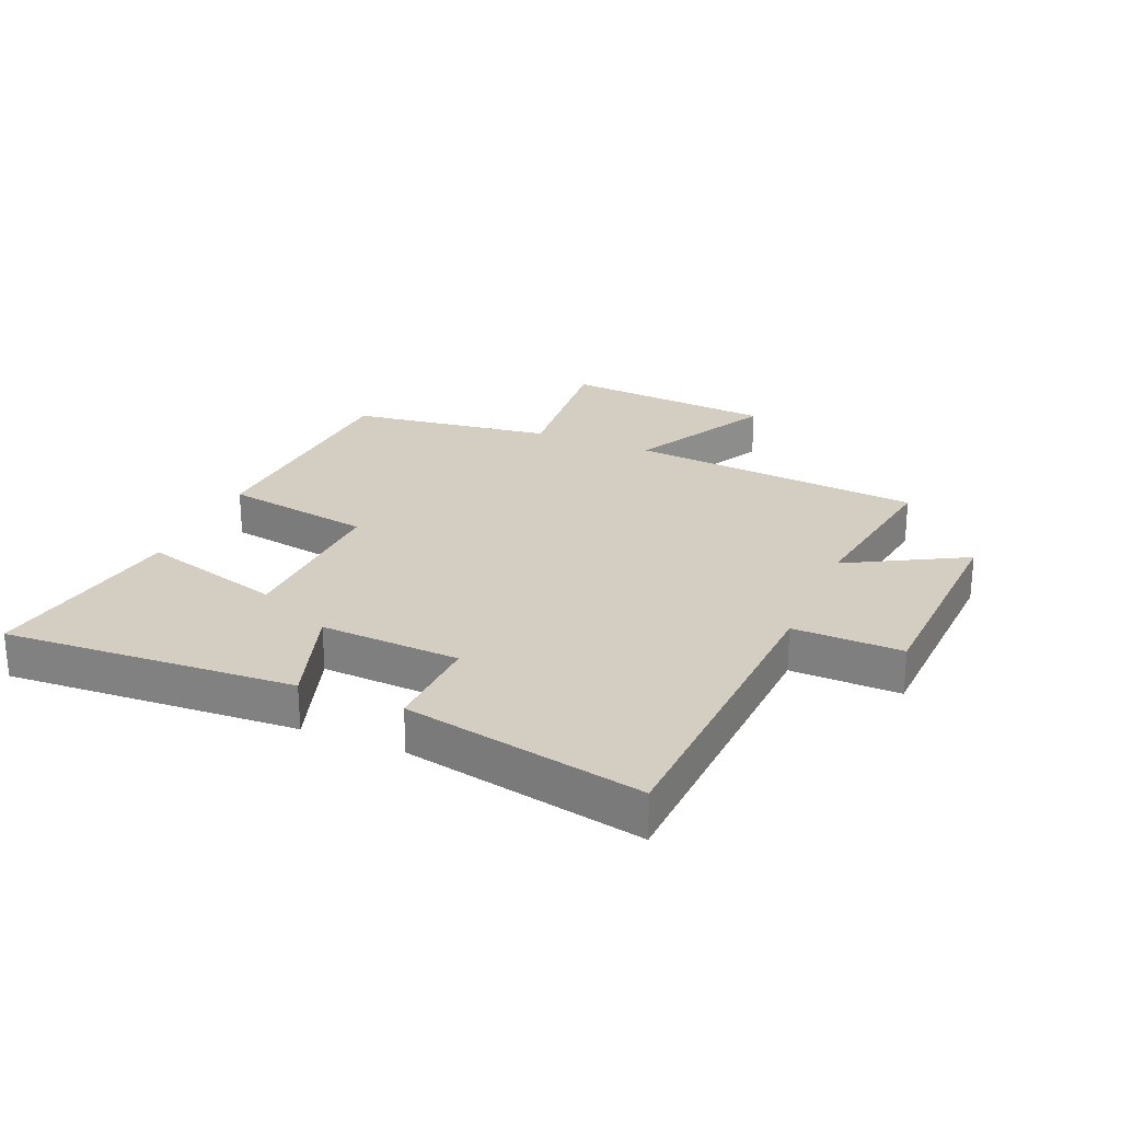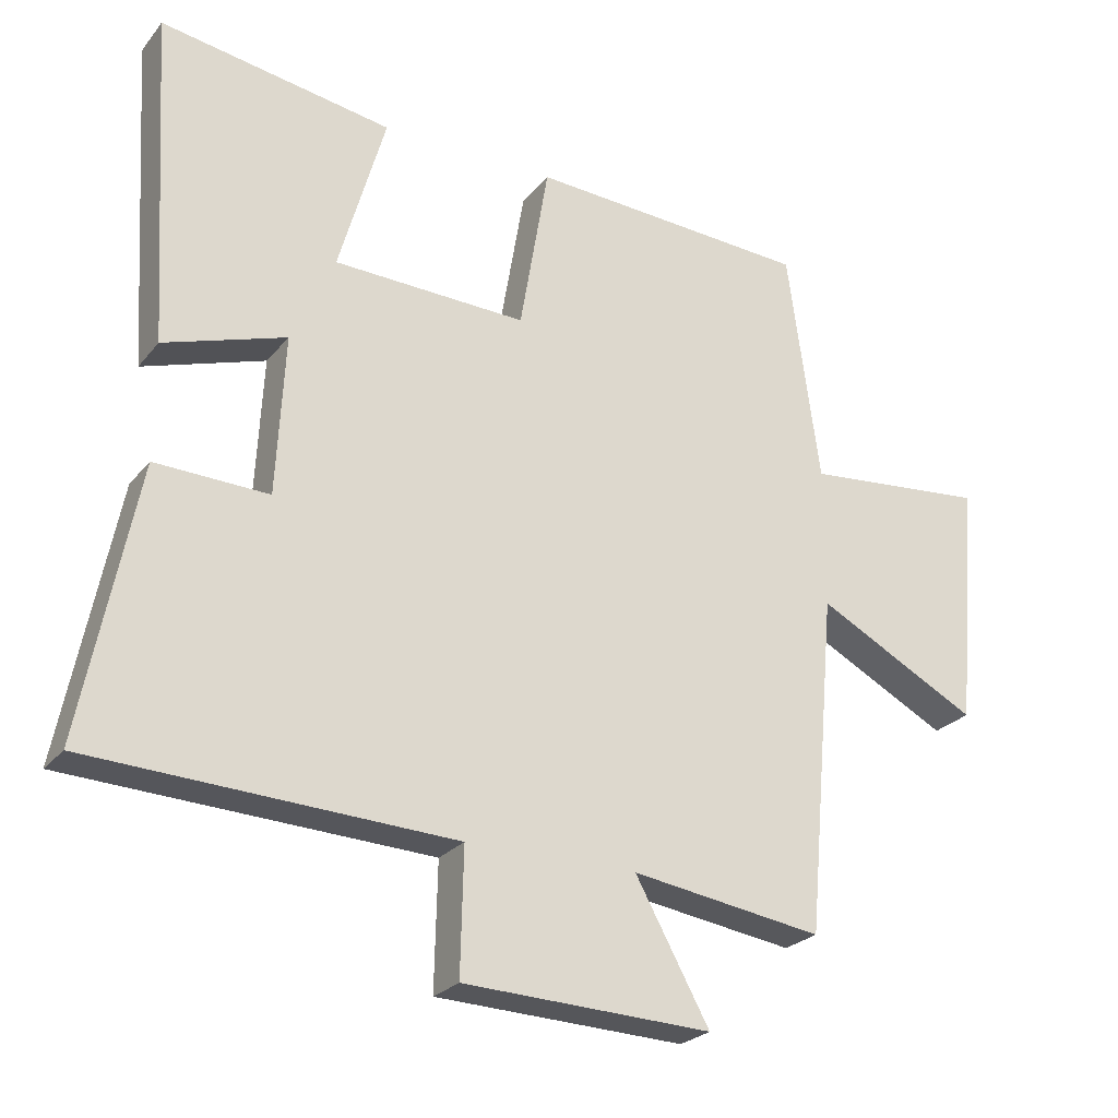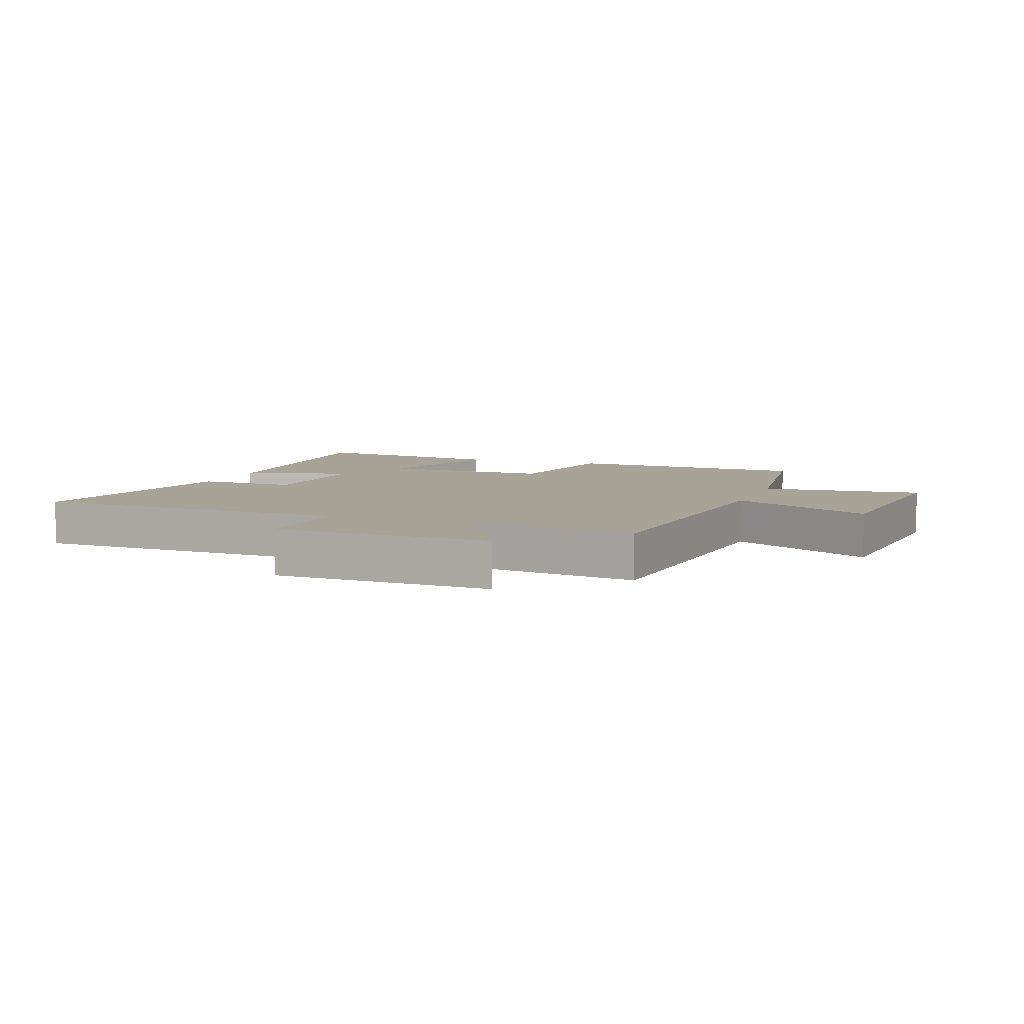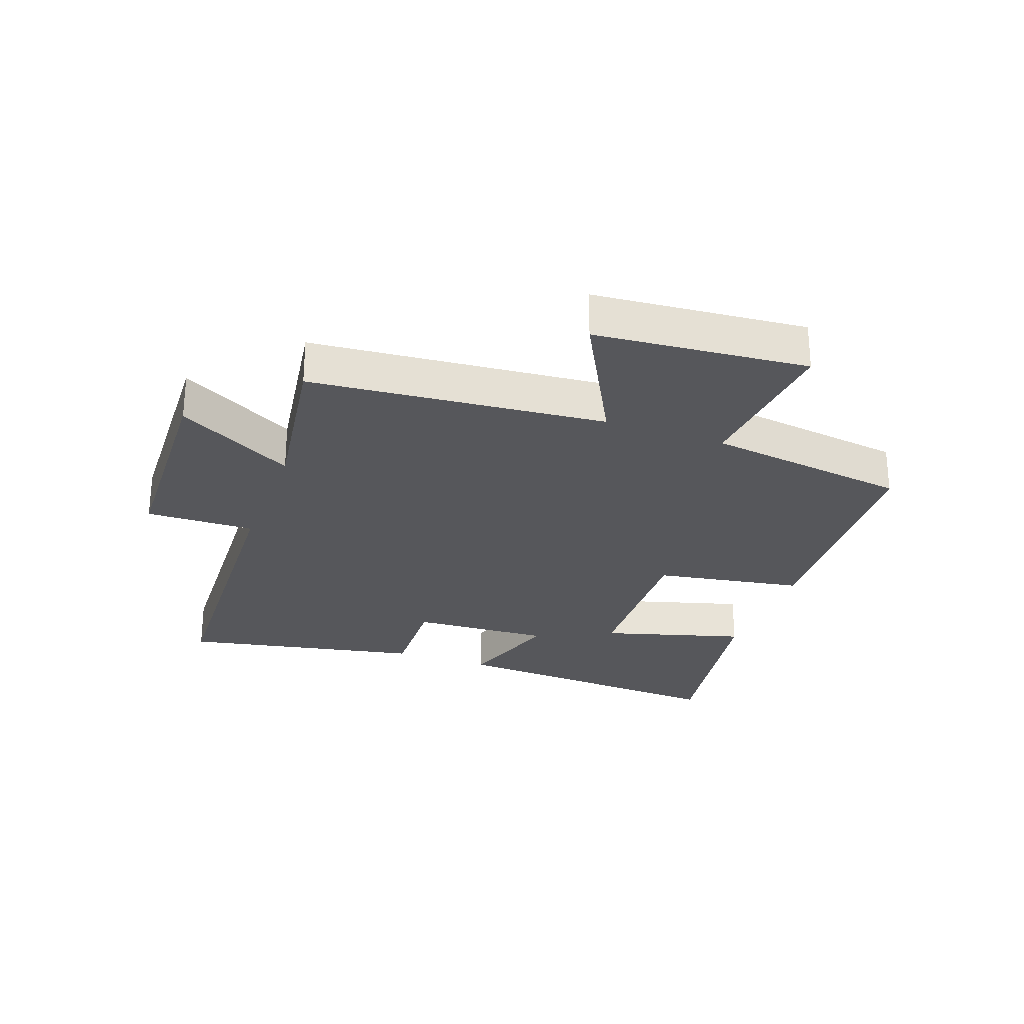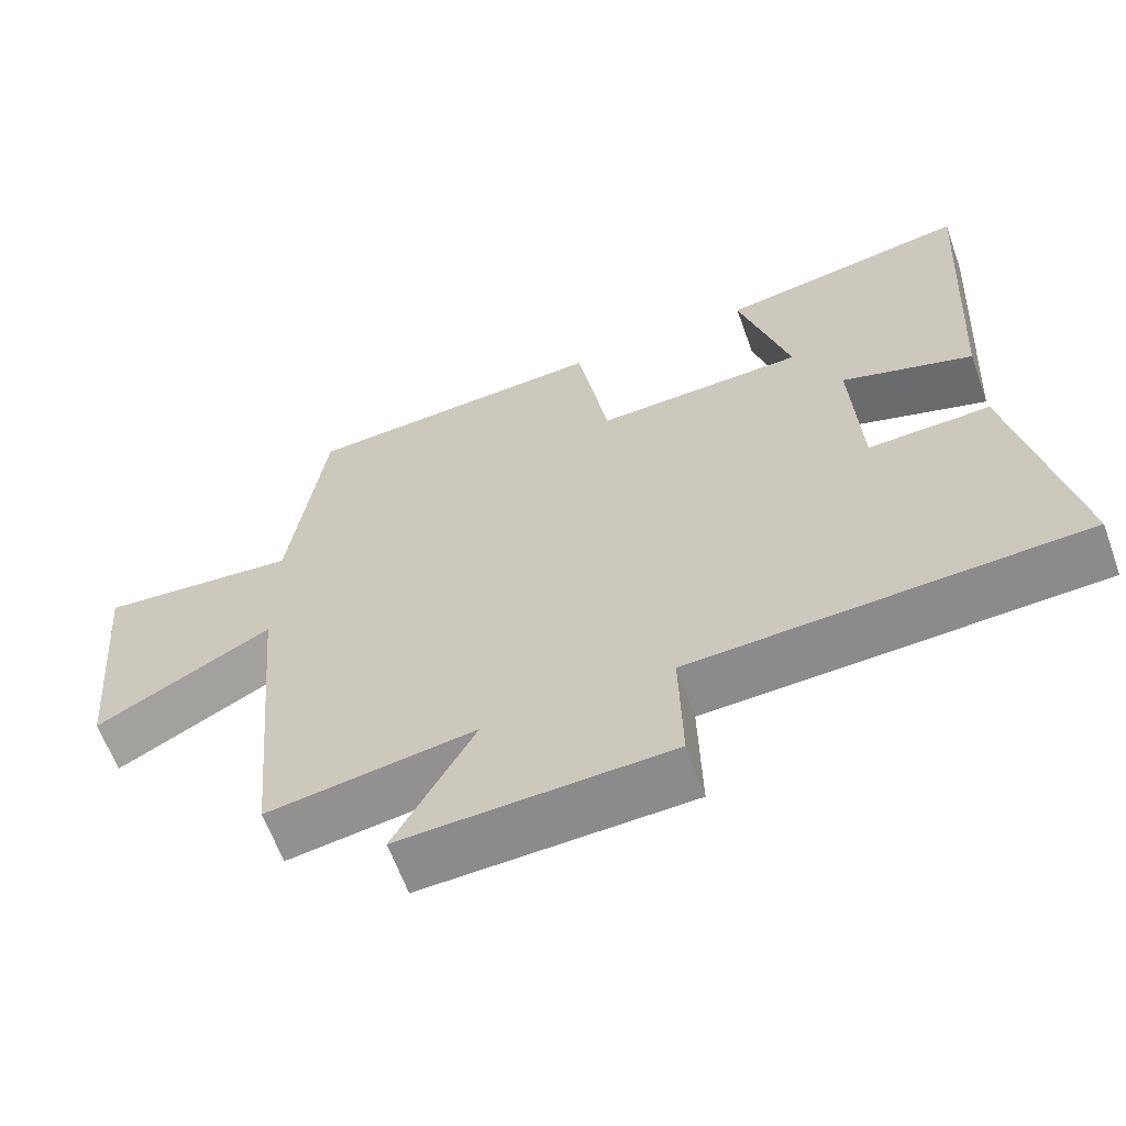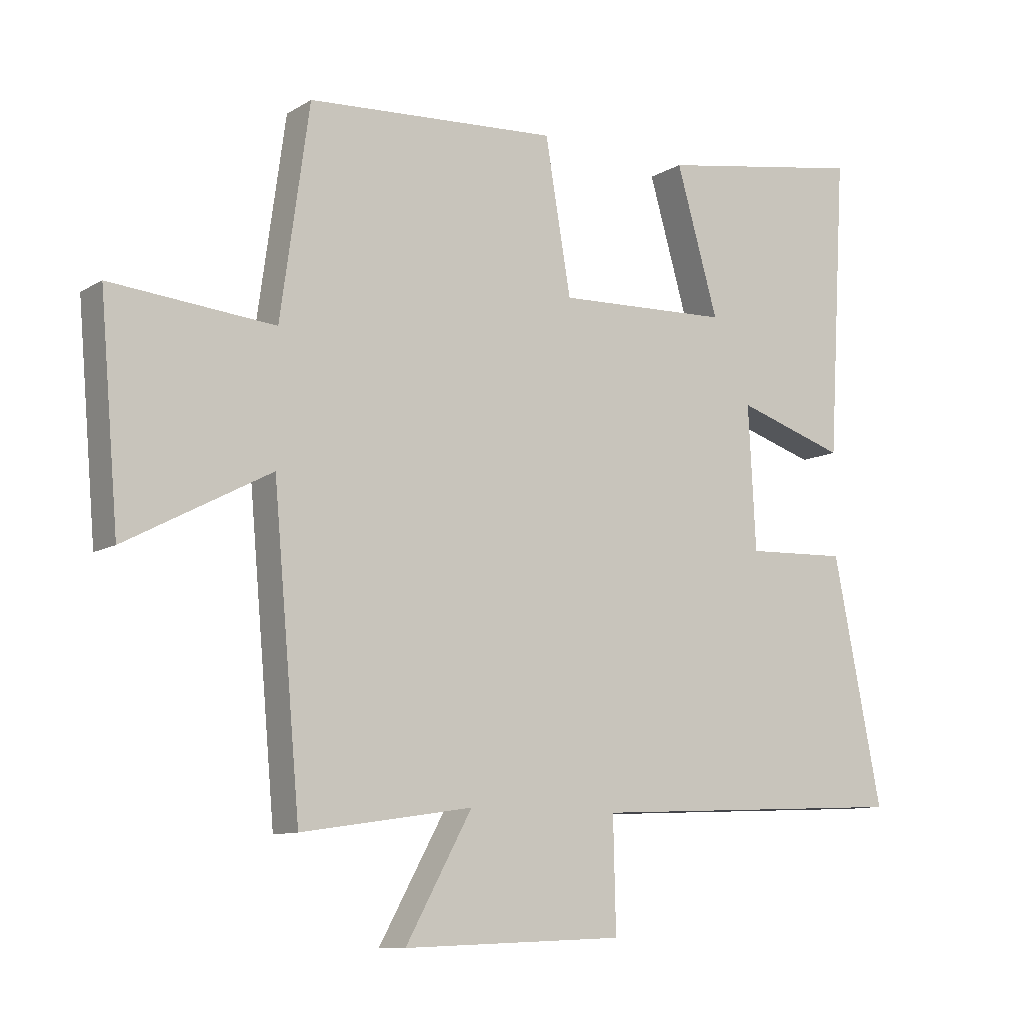
<metadata>
{"format":"obj","ext":"obj","renderer":"f3d","projection":"perspective","resolution":1024,"background":"white","views":[{"elev":25.2,"azim":113.0,"up":"+Y"},{"elev":-24.9,"azim":150.7,"up":"+Z"},{"elev":6.7,"azim":-159.9,"up":"+Y"},{"elev":-27.2,"azim":-110.0,"up":"+Y"},{"elev":-62.8,"azim":19.8,"up":"+Z"},{"elev":-10.0,"azim":-34.0,"up":"+Z"}]}
</metadata>
<code>
v 0.578 0.07 -0.476
v 0.061 0.07 -0.5
v 0.065 0.07 -0.678
v -0.289 0.07 -0.692
v -0.183 0.07 -0.5
v -0.457 0.07 -0.541
v -0.5 0.07 -0.058
v -0.731 0.07 -0.18
v -0.761 0.07 0.168
v -0.5 0.07 0.144
v -0.454 0.07 0.476
v -0.053 0.07 0.5
v -0.012 0.07 0.257
v 0.264 0.07 0.267
v 0.197 0.07 0.5
v 0.528 0.07 0.555
v 0.5 0.07 0.08
v 0.326 0.07 0.136
v 0.338 0.07 -0.092
v 0.5 0.07 -0.086
v 0.578 0 -0.476
v 0.061 0 -0.5
v 0.065 0 -0.678
v -0.289 0 -0.692
v -0.183 0 -0.5
v -0.457 0 -0.541
v -0.5 0 -0.058
v -0.731 0 -0.18
v -0.761 0 0.168
v -0.5 0 0.144
v -0.454 0 0.476
v -0.053 0 0.5
v -0.012 0 0.257
v 0.264 0 0.267
v 0.197 0 0.5
v 0.528 0 0.555
v 0.5 0 0.08
v 0.326 0 0.136
v 0.338 0 -0.092
v 0.5 0 -0.086
f 19 20 1 2
f 18 19 2
f 16 17 18
f 15 16 18
f 14 15 18
f 13 14 18 2
f 13 2 3
f 12 13 3
f 11 12 3
f 10 11 3
f 7 8 9 10
f 5 6 7 10
f 5 10 3
f 3 4 5
f 22 21 40 39
f 22 39 38
f 38 37 36
f 38 36 35
f 38 35 34
f 22 38 34 33
f 23 22 33
f 23 33 32
f 23 32 31
f 23 31 30
f 30 29 28 27
f 30 27 26 25
f 23 30 25
f 25 24 23
f 1 21 22 2
f 2 22 23 3
f 3 23 24 4
f 4 24 25 5
f 5 25 26 6
f 6 26 27 7
f 7 27 28 8
f 8 28 29 9
f 9 29 30 10
f 10 30 31 11
f 11 31 32 12
f 12 32 33 13
f 13 33 34 14
f 14 34 35 15
f 15 35 36 16
f 16 36 37 17
f 17 37 38 18
f 18 38 39 19
f 19 39 40 20
f 20 40 21 1

</code>
